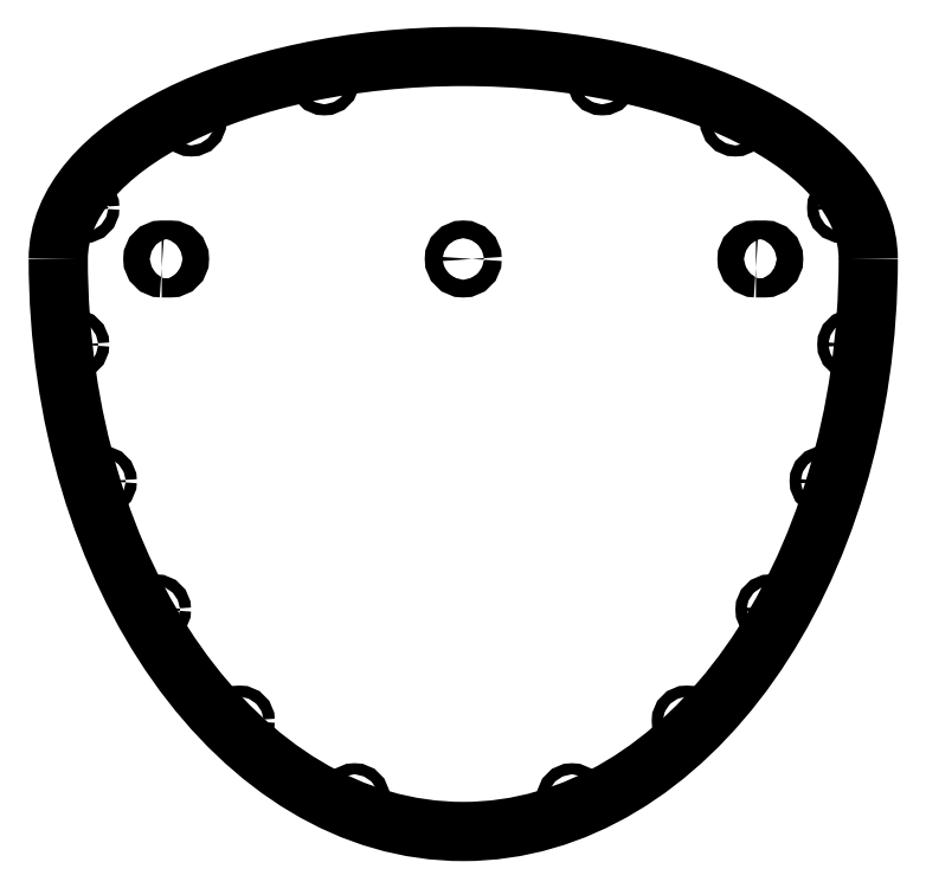
<metadata>
{"format":"dxf","ext":"dxf","renderer":"ezdxf+matplotlib","layout":"modelspace","background":"white","min_lineweight":24,"dpi":150}
</metadata>
<code>
0
SECTION
2
ENTITIES
0
LWPOLYLINE
8
0
90
4
70
1
43
0
10
-263
20
-32.93
10
-259.8
20
-32.93
42
1
10
-259.8
20
-26.57
10
-263
20
-26.57
42
1
0
LWPOLYLINE
8
0
90
4
70
1
43
0
10
-50.23
20
-32.92
42
-1
10
-50.23
20
-26.58
10
-47.05
20
-26.57
42
-1
10
-47.05
20
-32.93
0
CIRCLE
8
0
10
-155
20
-29.75
30
0
40
3.175
210
0
220
0
230
1
0
ELLIPSE
8
0
10
-155
20
-29.75
30
0
11
0
21
205
31
0
40
0.7073
41
1.571
42
4.712
0
CIRCLE
8
0
10
-193.9
20
-222.9
30
0
40
2
210
0
220
0
230
1
0
CIRCLE
8
0
10
-265.1
20
-155.3
30
0
40
2
210
0
220
0
230
1
0
CIRCLE
8
0
10
-57.62
20
19.56
30
0
40
2
210
0
220
0
230
1
0
CIRCLE
8
0
10
-252.4
20
19.56
30
0
40
2
210
0
220
0
230
1
0
CIRCLE
8
0
10
-235.1
20
-195.1
30
0
40
2
210
0
220
0
230
1
0
CIRCLE
8
0
10
-294.3
20
-60.37
30
0
40
2
210
0
220
0
230
1
0
CIRCLE
8
0
10
-116.1
20
-222.9
30
0
40
2
210
0
220
0
230
1
0
CIRCLE
8
0
10
-44.95
20
-155.3
30
0
40
2
210
0
220
0
230
1
0
CIRCLE
8
0
10
-19.29
20
-11.41
30
0
40
2
210
0
220
0
230
1
0
CIRCLE
8
0
10
-204.7
20
34.29
30
0
40
2
210
0
220
0
230
1
0
CIRCLE
8
0
10
-290.7
20
-11.41
30
0
40
2
210
0
220
0
230
1
0
CIRCLE
8
0
10
-284.5
20
-109.3
30
0
40
2
210
0
220
0
230
1
0
CIRCLE
8
0
10
-105.3
20
34.28
30
0
40
2
210
0
220
0
230
1
0
CIRCLE
8
0
10
-15.65
20
-60.37
30
0
40
2
210
0
220
0
230
1
0
CIRCLE
8
0
10
-25.55
20
-109.3
30
0
40
2
210
0
220
0
230
1
0
CIRCLE
8
0
10
-74.92
20
-195.1
30
0
40
2
210
0
220
0
230
1
0
ELLIPSE
8
0
10
-155
20
-29.75
30
0
11
-145
21
0
31
0
40
0.5
41
3.142
42
6.283
0
ENDSEC
0
EOF

</code>
